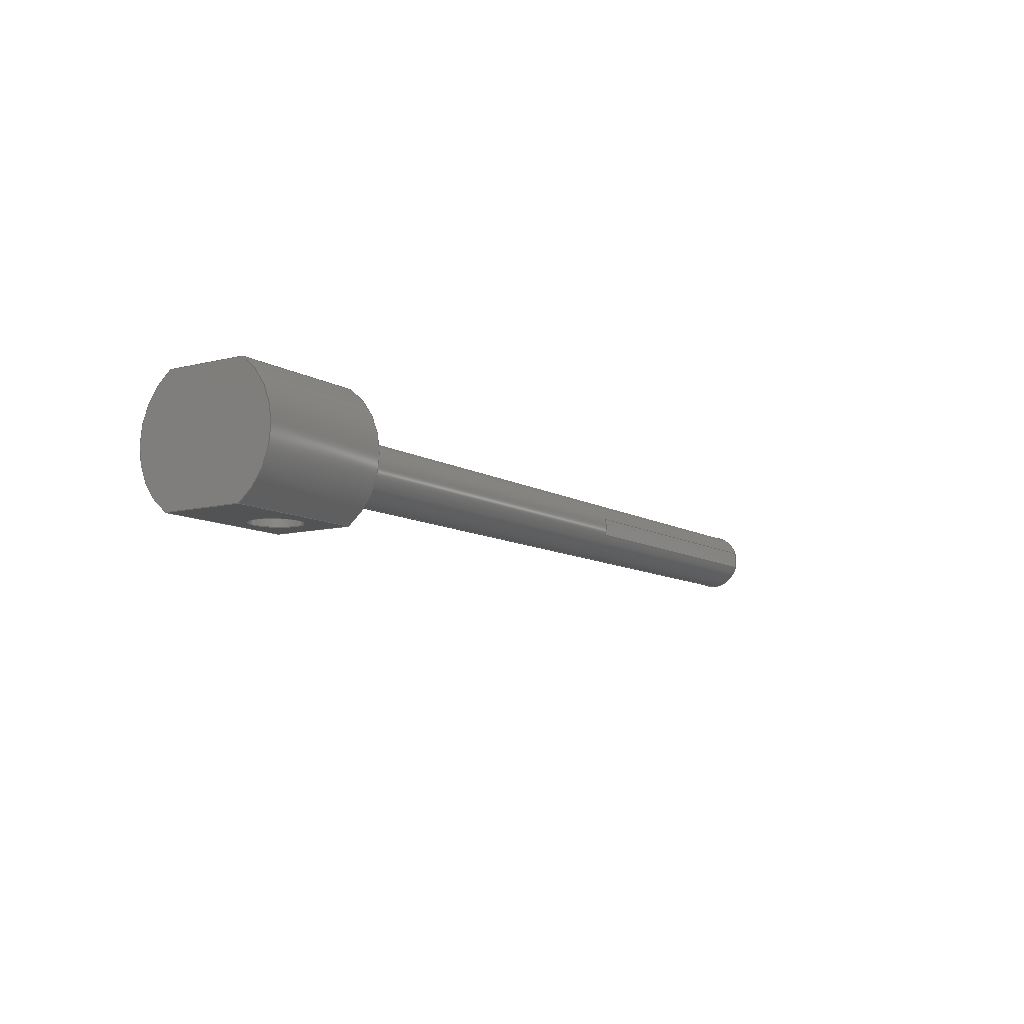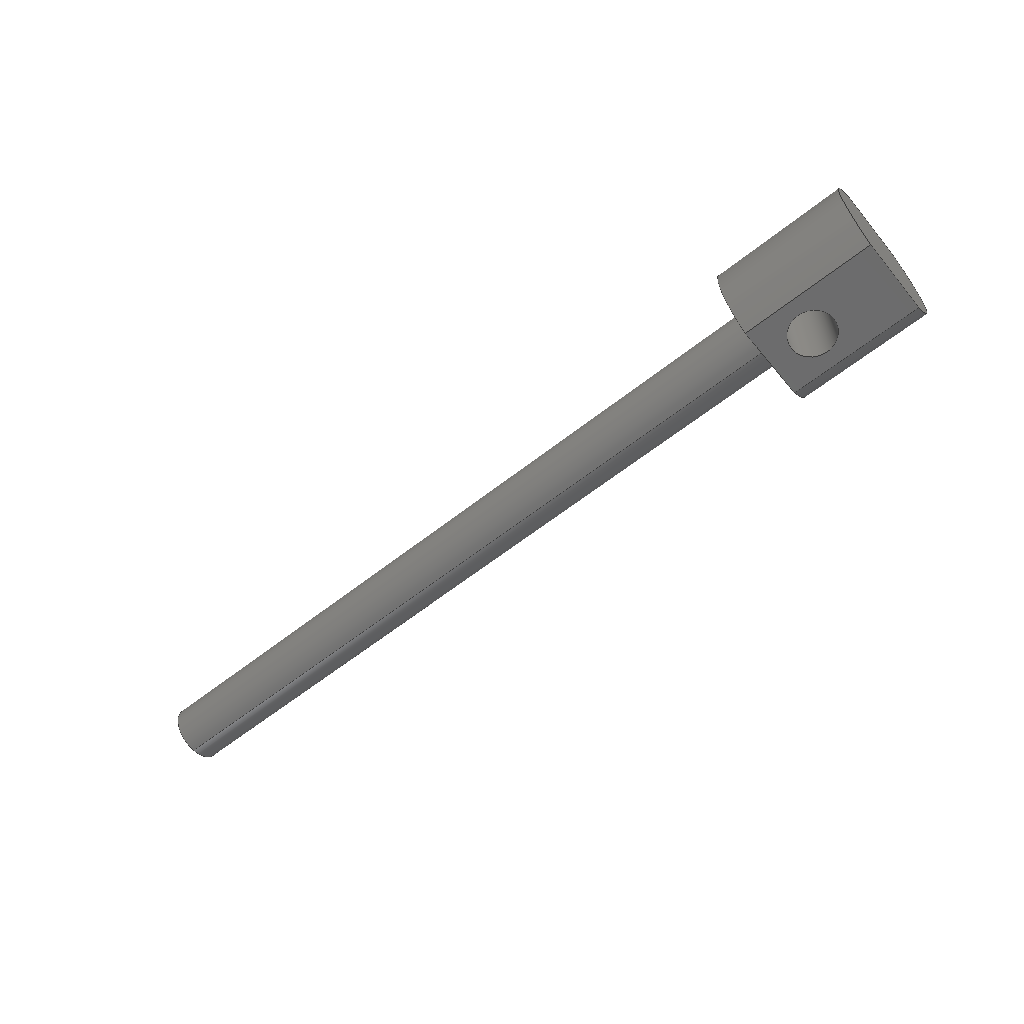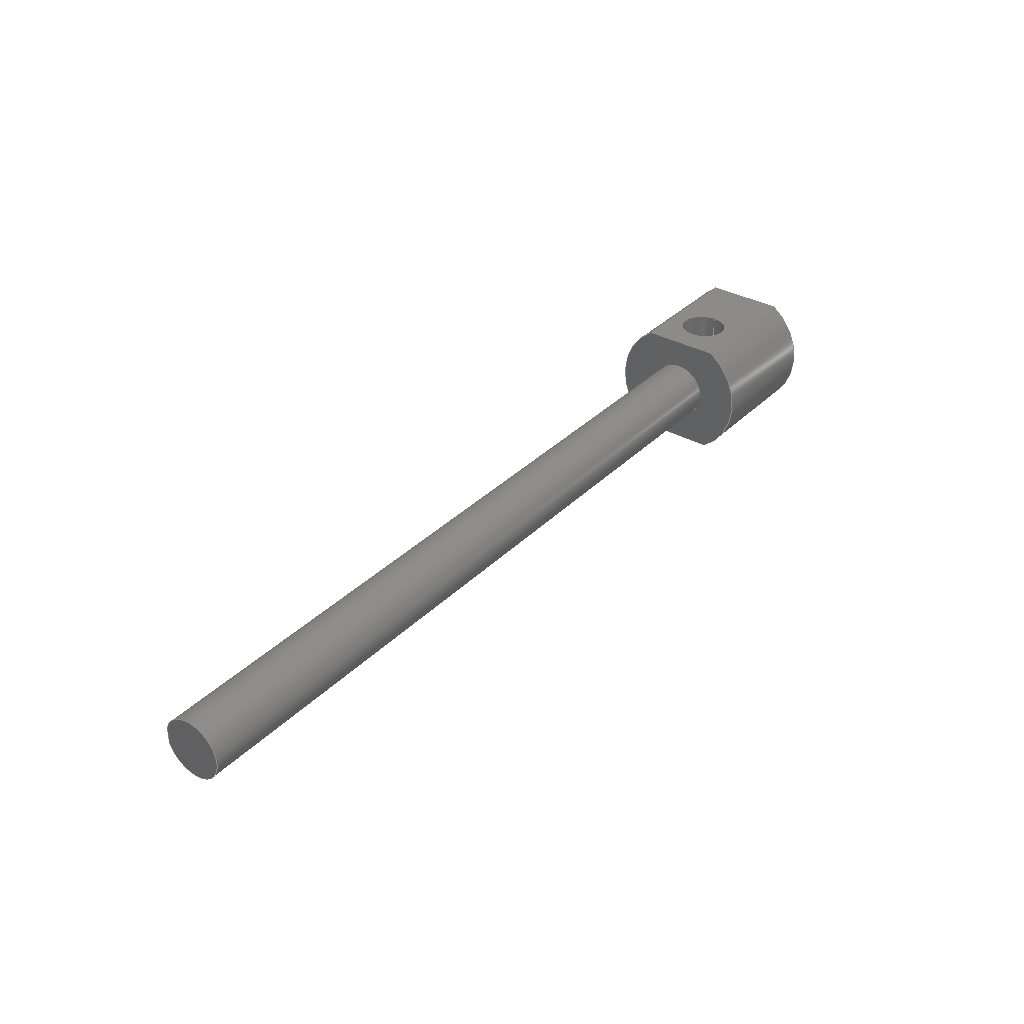
<metadata>
{"format":"step","ext":"step","renderer":"f3d","projection":"perspective","resolution":1024,"background":"white","views":[{"elev":-9.6,"azim":123.7,"up":"+Z"},{"elev":-59.0,"azim":39.4,"up":"+Z"},{"elev":34.4,"azim":-52.7,"up":"+Z"}]}
</metadata>
<code>
ISO-10303-21;
DATA;
#1=MECHANICAL_DESIGN_GEOMETRIC_PRESENTATION_REPRESENTATION('',(#4),#330);
#2=SHAPE_REPRESENTATION_RELATIONSHIP('SRR','None',#337,#3);
#3=ADVANCED_BREP_SHAPE_REPRESENTATION('',(#5),#329);
#4=STYLED_ITEM('',(#347),#5);
#5=MANIFOLD_SOLID_BREP('Body1',#182);
#6=FACE_BOUND('',#40,.T.);
#7=FACE_BOUND('',#42,.T.);
#8=FACE_BOUND('',#44,.T.);
#9=CYLINDRICAL_SURFACE('',#202,0.25);
#10=CYLINDRICAL_SURFACE('',#204,0.2);
#11=CYLINDRICAL_SURFACE('',#212,0.6);
#12=CYLINDRICAL_SURFACE('',#214,0.6);
#13=CIRCLE('',#198,0.25);
#14=CIRCLE('',#200,0.25);
#15=CIRCLE('',#201,0.25);
#16=CIRCLE('',#203,0.25);
#17=CIRCLE('',#205,0.2);
#18=CIRCLE('',#206,0.2);
#19=CIRCLE('',#210,0.6);
#20=CIRCLE('',#211,0.6);
#21=CIRCLE('',#213,0.6);
#22=CIRCLE('',#215,0.6);
#23=FACE_OUTER_BOUND('',#34,.T.);
#24=FACE_OUTER_BOUND('',#35,.T.);
#25=FACE_OUTER_BOUND('',#36,.T.);
#26=FACE_OUTER_BOUND('',#37,.T.);
#27=FACE_OUTER_BOUND('',#38,.T.);
#28=FACE_OUTER_BOUND('',#39,.T.);
#29=FACE_OUTER_BOUND('',#41,.T.);
#30=FACE_OUTER_BOUND('',#43,.T.);
#31=FACE_OUTER_BOUND('',#45,.T.);
#32=FACE_OUTER_BOUND('',#46,.T.);
#33=FACE_OUTER_BOUND('',#47,.T.);
#34=EDGE_LOOP('',(#116,#117,#118,#119));
#35=EDGE_LOOP('',(#120,#121));
#36=EDGE_LOOP('',(#122,#123,#124));
#37=EDGE_LOOP('',(#125,#126,#127,#128,#129,#130,#131,#132));
#38=EDGE_LOOP('',(#133,#134,#135,#136));
#39=EDGE_LOOP('',(#137,#138,#139,#140));
#40=EDGE_LOOP('',(#141));
#41=EDGE_LOOP('',(#142,#143,#144,#145));
#42=EDGE_LOOP('',(#146));
#43=EDGE_LOOP('',(#147,#148,#149,#150));
#44=EDGE_LOOP('',(#151));
#45=EDGE_LOOP('',(#152,#153,#154,#155));
#46=EDGE_LOOP('',(#156,#157,#158,#159));
#47=EDGE_LOOP('',(#160,#161,#162,#163));
#48=LINE('',#279,#62);
#49=LINE('',#281,#63);
#50=LINE('',#283,#64);
#51=LINE('',#284,#65);
#52=LINE('',#293,#66);
#53=LINE('',#299,#67);
#54=LINE('',#304,#68);
#55=LINE('',#306,#69);
#56=LINE('',#308,#70);
#57=LINE('',#309,#71);
#58=LINE('',#313,#72);
#59=LINE('',#315,#73);
#60=LINE('',#317,#74);
#61=LINE('',#318,#75);
#62=VECTOR('',#221,1);
#63=VECTOR('',#222,1);
#64=VECTOR('',#223,1);
#65=VECTOR('',#224,1);
#66=VECTOR('',#237,0.25);
#67=VECTOR('',#244,0.2);
#68=VECTOR('',#249,1);
#69=VECTOR('',#250,1);
#70=VECTOR('',#251,1);
#71=VECTOR('',#252,1);
#72=VECTOR('',#255,1);
#73=VECTOR('',#256,1);
#74=VECTOR('',#257,1);
#75=VECTOR('',#258,1);
#76=VERTEX_POINT('',#277);
#77=VERTEX_POINT('',#278);
#78=VERTEX_POINT('',#280);
#79=VERTEX_POINT('',#282);
#80=VERTEX_POINT('',#288);
#81=VERTEX_POINT('',#292);
#82=VERTEX_POINT('',#296);
#83=VERTEX_POINT('',#298);
#84=VERTEX_POINT('',#302);
#85=VERTEX_POINT('',#303);
#86=VERTEX_POINT('',#305);
#87=VERTEX_POINT('',#307);
#88=VERTEX_POINT('',#311);
#89=VERTEX_POINT('',#312);
#90=VERTEX_POINT('',#314);
#91=VERTEX_POINT('',#316);
#92=EDGE_CURVE('',#76,#77,#48,.T.);
#93=EDGE_CURVE('',#78,#76,#49,.T.);
#94=EDGE_CURVE('',#78,#79,#50,.T.);
#95=EDGE_CURVE('',#77,#79,#51,.T.);
#96=EDGE_CURVE('',#79,#78,#13,.T.);
#97=EDGE_CURVE('',#77,#80,#14,.T.);
#98=EDGE_CURVE('',#80,#76,#15,.T.);
#99=EDGE_CURVE('',#80,#81,#52,.T.);
#100=EDGE_CURVE('',#81,#81,#16,.T.);
#101=EDGE_CURVE('',#82,#82,#17,.T.);
#102=EDGE_CURVE('',#82,#83,#53,.T.);
#103=EDGE_CURVE('',#83,#83,#18,.T.);
#104=EDGE_CURVE('',#84,#85,#54,.T.);
#105=EDGE_CURVE('',#86,#84,#55,.T.);
#106=EDGE_CURVE('',#87,#86,#56,.T.);
#107=EDGE_CURVE('',#85,#87,#57,.T.);
#108=EDGE_CURVE('',#88,#89,#58,.T.);
#109=EDGE_CURVE('',#90,#88,#59,.T.);
#110=EDGE_CURVE('',#91,#90,#60,.T.);
#111=EDGE_CURVE('',#89,#91,#61,.T.);
#112=EDGE_CURVE('',#91,#86,#19,.T.);
#113=EDGE_CURVE('',#87,#90,#20,.T.);
#114=EDGE_CURVE('',#89,#84,#21,.T.);
#115=EDGE_CURVE('',#85,#88,#22,.T.);
#116=ORIENTED_EDGE('',*,*,#92,.F.);
#117=ORIENTED_EDGE('',*,*,#93,.F.);
#118=ORIENTED_EDGE('',*,*,#94,.T.);
#119=ORIENTED_EDGE('',*,*,#95,.F.);
#120=ORIENTED_EDGE('',*,*,#94,.F.);
#121=ORIENTED_EDGE('',*,*,#96,.F.);
#122=ORIENTED_EDGE('',*,*,#92,.T.);
#123=ORIENTED_EDGE('',*,*,#97,.T.);
#124=ORIENTED_EDGE('',*,*,#98,.T.);
#125=ORIENTED_EDGE('',*,*,#93,.T.);
#126=ORIENTED_EDGE('',*,*,#98,.F.);
#127=ORIENTED_EDGE('',*,*,#99,.T.);
#128=ORIENTED_EDGE('',*,*,#100,.F.);
#129=ORIENTED_EDGE('',*,*,#99,.F.);
#130=ORIENTED_EDGE('',*,*,#97,.F.);
#131=ORIENTED_EDGE('',*,*,#95,.T.);
#132=ORIENTED_EDGE('',*,*,#96,.T.);
#133=ORIENTED_EDGE('',*,*,#101,.F.);
#134=ORIENTED_EDGE('',*,*,#102,.T.);
#135=ORIENTED_EDGE('',*,*,#103,.F.);
#136=ORIENTED_EDGE('',*,*,#102,.F.);
#137=ORIENTED_EDGE('',*,*,#104,.F.);
#138=ORIENTED_EDGE('',*,*,#105,.F.);
#139=ORIENTED_EDGE('',*,*,#106,.F.);
#140=ORIENTED_EDGE('',*,*,#107,.F.);
#141=ORIENTED_EDGE('',*,*,#103,.T.);
#142=ORIENTED_EDGE('',*,*,#108,.F.);
#143=ORIENTED_EDGE('',*,*,#109,.F.);
#144=ORIENTED_EDGE('',*,*,#110,.F.);
#145=ORIENTED_EDGE('',*,*,#111,.F.);
#146=ORIENTED_EDGE('',*,*,#101,.T.);
#147=ORIENTED_EDGE('',*,*,#106,.T.);
#148=ORIENTED_EDGE('',*,*,#112,.F.);
#149=ORIENTED_EDGE('',*,*,#110,.T.);
#150=ORIENTED_EDGE('',*,*,#113,.F.);
#151=ORIENTED_EDGE('',*,*,#100,.T.);
#152=ORIENTED_EDGE('',*,*,#105,.T.);
#153=ORIENTED_EDGE('',*,*,#114,.F.);
#154=ORIENTED_EDGE('',*,*,#111,.T.);
#155=ORIENTED_EDGE('',*,*,#112,.T.);
#156=ORIENTED_EDGE('',*,*,#107,.T.);
#157=ORIENTED_EDGE('',*,*,#113,.T.);
#158=ORIENTED_EDGE('',*,*,#109,.T.);
#159=ORIENTED_EDGE('',*,*,#115,.F.);
#160=ORIENTED_EDGE('',*,*,#104,.T.);
#161=ORIENTED_EDGE('',*,*,#115,.T.);
#162=ORIENTED_EDGE('',*,*,#108,.T.);
#163=ORIENTED_EDGE('',*,*,#114,.T.);
#164=PLANE('',#196);
#165=PLANE('',#197);
#166=PLANE('',#199);
#167=PLANE('',#207);
#168=PLANE('',#208);
#169=PLANE('',#209);
#170=PLANE('',#216);
#171=ADVANCED_FACE('',(#23),#164,.F.);
#172=ADVANCED_FACE('',(#24),#165,.T.);
#173=ADVANCED_FACE('',(#25),#166,.T.);
#174=ADVANCED_FACE('',(#26),#9,.T.);
#175=ADVANCED_FACE('',(#27),#10,.F.);
#176=ADVANCED_FACE('',(#28,#6),#167,.F.);
#177=ADVANCED_FACE('',(#29,#7),#168,.F.);
#178=ADVANCED_FACE('',(#30,#8),#169,.F.);
#179=ADVANCED_FACE('',(#31),#11,.T.);
#180=ADVANCED_FACE('',(#32),#12,.T.);
#181=ADVANCED_FACE('',(#33),#170,.T.);
#182=CLOSED_SHELL('',(#171,#172,#173,#174,#175,#176,#177,#178,#179,#180,
#181));
#183=DERIVED_UNIT_ELEMENT(#185,1);
#184=DERIVED_UNIT_ELEMENT(#332,3);
#185=(
MASS_UNIT()
NAMED_UNIT(*)
SI_UNIT(.KILO.,.GRAM.)
);
#186=DERIVED_UNIT((#183,#184));
#187=MEASURE_REPRESENTATION_ITEM('density measure',
POSITIVE_RATIO_MEASURE(7850),#186);
#188=PROPERTY_DEFINITION_REPRESENTATION(#193,#190);
#189=PROPERTY_DEFINITION_REPRESENTATION(#194,#191);
#190=REPRESENTATION('material name',(#192),#329);
#191=REPRESENTATION('density',(#187),#329);
#192=DESCRIPTIVE_REPRESENTATION_ITEM('Steel','Steel');
#193=PROPERTY_DEFINITION('material property','material name',#339);
#194=PROPERTY_DEFINITION('material property','density of part',#339);
#195=AXIS2_PLACEMENT_3D('placement',#275,#217,#218);
#196=AXIS2_PLACEMENT_3D('',#276,#219,#220);
#197=AXIS2_PLACEMENT_3D('',#285,#225,#226);
#198=AXIS2_PLACEMENT_3D('',#286,#227,#228);
#199=AXIS2_PLACEMENT_3D('',#287,#229,#230);
#200=AXIS2_PLACEMENT_3D('',#289,#231,#232);
#201=AXIS2_PLACEMENT_3D('',#290,#233,#234);
#202=AXIS2_PLACEMENT_3D('',#291,#235,#236);
#203=AXIS2_PLACEMENT_3D('',#294,#238,#239);
#204=AXIS2_PLACEMENT_3D('',#295,#240,#241);
#205=AXIS2_PLACEMENT_3D('',#297,#242,#243);
#206=AXIS2_PLACEMENT_3D('',#300,#245,#246);
#207=AXIS2_PLACEMENT_3D('',#301,#247,#248);
#208=AXIS2_PLACEMENT_3D('',#310,#253,#254);
#209=AXIS2_PLACEMENT_3D('',#319,#259,#260);
#210=AXIS2_PLACEMENT_3D('',#320,#261,#262);
#211=AXIS2_PLACEMENT_3D('',#321,#263,#264);
#212=AXIS2_PLACEMENT_3D('',#322,#265,#266);
#213=AXIS2_PLACEMENT_3D('',#323,#267,#268);
#214=AXIS2_PLACEMENT_3D('',#324,#269,#270);
#215=AXIS2_PLACEMENT_3D('',#325,#271,#272);
#216=AXIS2_PLACEMENT_3D('',#326,#273,#274);
#217=DIRECTION('axis',(0,0,1));
#218=DIRECTION('refdir',(1,0,0));
#219=DIRECTION('center_axis',(0,-1,0));
#220=DIRECTION('ref_axis',(0,0,-1));
#221=DIRECTION('',(0,0,-1));
#222=DIRECTION('',(-1,0,0));
#223=DIRECTION('',(0,0,-1));
#224=DIRECTION('',(1,0,0));
#225=DIRECTION('center_axis',(-1,0,0));
#226=DIRECTION('ref_axis',(0,0,1));
#227=DIRECTION('center_axis',(1,0,0));
#228=DIRECTION('ref_axis',(0,0,1));
#229=DIRECTION('center_axis',(-1,0,0));
#230=DIRECTION('ref_axis',(0,0,1));
#231=DIRECTION('center_axis',(-1,0,0));
#232=DIRECTION('ref_axis',(0,0,1));
#233=DIRECTION('center_axis',(-1,0,0));
#234=DIRECTION('ref_axis',(0,0,1));
#235=DIRECTION('center_axis',(-1,0,0));
#236=DIRECTION('ref_axis',(0,0,1));
#237=DIRECTION('',(1,0,0));
#238=DIRECTION('center_axis',(1,0,0));
#239=DIRECTION('ref_axis',(0,0,1));
#240=DIRECTION('center_axis',(0,0,1));
#241=DIRECTION('ref_axis',(-1,0,0));
#242=DIRECTION('center_axis',(0,0,1));
#243=DIRECTION('ref_axis',(-1,0,0));
#244=DIRECTION('',(0,0,1));
#245=DIRECTION('center_axis',(0,0,-1));
#246=DIRECTION('ref_axis',(-1,0,0));
#247=DIRECTION('center_axis',(0,0,-1));
#248=DIRECTION('ref_axis',(0,1,0));
#249=DIRECTION('',(0,-1,0));
#250=DIRECTION('',(1,0,0));
#251=DIRECTION('',(0,1,0));
#252=DIRECTION('',(-1,0,0));
#253=DIRECTION('center_axis',(0,0,1));
#254=DIRECTION('ref_axis',(0,-1,0));
#255=DIRECTION('',(0,1,0));
#256=DIRECTION('',(1,0,0));
#257=DIRECTION('',(0,-1,0));
#258=DIRECTION('',(-1,0,0));
#259=DIRECTION('center_axis',(1,0,0));
#260=DIRECTION('ref_axis',(0,0,-1));
#261=DIRECTION('center_axis',(1,0,0));
#262=DIRECTION('ref_axis',(0,0,-1));
#263=DIRECTION('center_axis',(1,0,0));
#264=DIRECTION('ref_axis',(0,0,-1));
#265=DIRECTION('center_axis',(1,0,0));
#266=DIRECTION('ref_axis',(0,0,-1));
#267=DIRECTION('center_axis',(1,0,0));
#268=DIRECTION('ref_axis',(0,0,-1));
#269=DIRECTION('center_axis',(1,0,0));
#270=DIRECTION('ref_axis',(0,0,-1));
#271=DIRECTION('center_axis',(1,0,0));
#272=DIRECTION('ref_axis',(0,0,-1));
#273=DIRECTION('center_axis',(1,0,0));
#274=DIRECTION('ref_axis',(0,0,-1));
#275=CARTESIAN_POINT('',(0,0,0));
#276=CARTESIAN_POINT('Origin',(-6.35,0.24,0.07));
#277=CARTESIAN_POINT('',(-6.35,0.24,0.07));
#278=CARTESIAN_POINT('',(-6.35,0.24,-0.07));
#279=CARTESIAN_POINT('',(-6.35,0.24,0.035));
#280=CARTESIAN_POINT('',(-3.75,0.24,0.07));
#281=CARTESIAN_POINT('',(0,0.24,0.07));
#282=CARTESIAN_POINT('',(-3.75,0.24,-0.07));
#283=CARTESIAN_POINT('',(-3.75,0.24,-0.07));
#284=CARTESIAN_POINT('',(0,0.24,-0.07));
#285=CARTESIAN_POINT('Origin',(-3.75,0.245,0));
#286=CARTESIAN_POINT('Origin',(-3.75,5.551e-17,0));
#287=CARTESIAN_POINT('Origin',(-6.35,5.551e-17,0));
#288=CARTESIAN_POINT('',(-6.35,2.489e-17,-0.25));
#289=CARTESIAN_POINT('Origin',(-6.35,5.551e-17,0));
#290=CARTESIAN_POINT('Origin',(-6.35,5.551e-17,0));
#291=CARTESIAN_POINT('Origin',(0,5.551e-17,0));
#292=CARTESIAN_POINT('',(0,2.489e-17,-0.25));
#293=CARTESIAN_POINT('',(0,2.489e-17,-0.25));
#294=CARTESIAN_POINT('Origin',(0,5.551e-17,0));
#295=CARTESIAN_POINT('Origin',(0.4,0,-0.5));
#296=CARTESIAN_POINT('',(0.6,-2.449e-17,-0.5));
#297=CARTESIAN_POINT('Origin',(0.4,0,-0.5));
#298=CARTESIAN_POINT('',(0.6,-2.449e-17,0.5));
#299=CARTESIAN_POINT('',(0.6,2.449e-17,-0.5));
#300=CARTESIAN_POINT('Origin',(0.4,0,0.5));
#301=CARTESIAN_POINT('Origin',(0,-0.3317,0.5));
#302=CARTESIAN_POINT('',(1.15,0.3317,0.5));
#303=CARTESIAN_POINT('',(1.15,-0.3317,0.5));
#304=CARTESIAN_POINT('',(1.15,-0.1658,0.5));
#305=CARTESIAN_POINT('',(0,0.3317,0.5));
#306=CARTESIAN_POINT('',(0,0.3317,0.5));
#307=CARTESIAN_POINT('',(0,-0.3317,0.5));
#308=CARTESIAN_POINT('',(0,-0.1658,0.5));
#309=CARTESIAN_POINT('',(0,-0.3317,0.5));
#310=CARTESIAN_POINT('Origin',(0,0.3317,-0.5));
#311=CARTESIAN_POINT('',(1.15,-0.3317,-0.5));
#312=CARTESIAN_POINT('',(1.15,0.3317,-0.5));
#313=CARTESIAN_POINT('',(1.15,0.1658,-0.5));
#314=CARTESIAN_POINT('',(0,-0.3317,-0.5));
#315=CARTESIAN_POINT('',(0,-0.3317,-0.5));
#316=CARTESIAN_POINT('',(0,0.3317,-0.5));
#317=CARTESIAN_POINT('',(0,0.1658,-0.5));
#318=CARTESIAN_POINT('',(0,0.3317,-0.5));
#319=CARTESIAN_POINT('Origin',(0,0,0));
#320=CARTESIAN_POINT('Origin',(0,0,0));
#321=CARTESIAN_POINT('Origin',(0,0,0));
#322=CARTESIAN_POINT('Origin',(0,0,0));
#323=CARTESIAN_POINT('Origin',(1.15,0,0));
#324=CARTESIAN_POINT('Origin',(0,0,0));
#325=CARTESIAN_POINT('Origin',(1.15,0,0));
#326=CARTESIAN_POINT('Origin',(1.15,0,0));
#327=UNCERTAINTY_MEASURE_WITH_UNIT(LENGTH_MEASURE(0.001),#331,
'DISTANCE_ACCURACY_VALUE',
'Maximum model space distance between geometric entities at asserted c
onnectivities');
#328=UNCERTAINTY_MEASURE_WITH_UNIT(LENGTH_MEASURE(0.001),#331,
'DISTANCE_ACCURACY_VALUE',
'Maximum model space distance between geometric entities at asserted c
onnectivities');
#329=(
GEOMETRIC_REPRESENTATION_CONTEXT(3)
GLOBAL_UNCERTAINTY_ASSIGNED_CONTEXT((#327))
GLOBAL_UNIT_ASSIGNED_CONTEXT((#331,#333,#334))
REPRESENTATION_CONTEXT('','3D')
);
#330=(
GEOMETRIC_REPRESENTATION_CONTEXT(3)
GLOBAL_UNCERTAINTY_ASSIGNED_CONTEXT((#328))
GLOBAL_UNIT_ASSIGNED_CONTEXT((#331,#333,#334))
REPRESENTATION_CONTEXT('','3D')
);
#331=(
LENGTH_UNIT()
NAMED_UNIT(*)
SI_UNIT(.CENTI.,.METRE.)
);
#332=(
LENGTH_UNIT()
NAMED_UNIT(*)
SI_UNIT($,.METRE.)
);
#333=(
NAMED_UNIT(*)
PLANE_ANGLE_UNIT()
SI_UNIT($,.RADIAN.)
);
#334=(
NAMED_UNIT(*)
SI_UNIT($,.STERADIAN.)
SOLID_ANGLE_UNIT()
);
#335=SHAPE_DEFINITION_REPRESENTATION(#336,#337);
#336=PRODUCT_DEFINITION_SHAPE('',$,#339);
#337=SHAPE_REPRESENTATION('',(#195),#329);
#338=PRODUCT_DEFINITION_CONTEXT('part definition',#343,'design');
#339=PRODUCT_DEFINITION('Part 28','Part 28 v1',#340,#338);
#340=PRODUCT_DEFINITION_FORMATION('',$,#345);
#341=PRODUCT_RELATED_PRODUCT_CATEGORY('Part 28 v1','Part 28 v1',(#345));
#342=APPLICATION_PROTOCOL_DEFINITION('international standard',
'automotive_design',2009,#343);
#343=APPLICATION_CONTEXT(
'Core Data for Automotive Mechanical Design Process');
#344=PRODUCT_CONTEXT('part definition',#343,'mechanical');
#345=PRODUCT('Part 28','Part 28 v1',$,(#344));
#346=PRESENTATION_STYLE_ASSIGNMENT((#348));
#347=PRESENTATION_STYLE_ASSIGNMENT((#349));
#348=SURFACE_STYLE_USAGE(.BOTH.,#350);
#349=SURFACE_STYLE_USAGE(.BOTH.,#351);
#350=SURFACE_SIDE_STYLE('',(#352));
#351=SURFACE_SIDE_STYLE('',(#353));
#352=SURFACE_STYLE_FILL_AREA(#354);
#353=SURFACE_STYLE_FILL_AREA(#355);
#354=FILL_AREA_STYLE('Steel - Satin',(#356));
#355=FILL_AREA_STYLE('Aluminum - Polished',(#357));
#356=FILL_AREA_STYLE_COLOUR('Steel - Satin',#358);
#357=FILL_AREA_STYLE_COLOUR('Aluminum - Polished',#359);
#358=COLOUR_RGB('Steel - Satin',0.6275,0.6275,0.6275);
#359=COLOUR_RGB('Aluminum - Polished',0.9608,0.9608,
0.9647);
ENDSEC;
END-ISO-10303-21;

</code>
